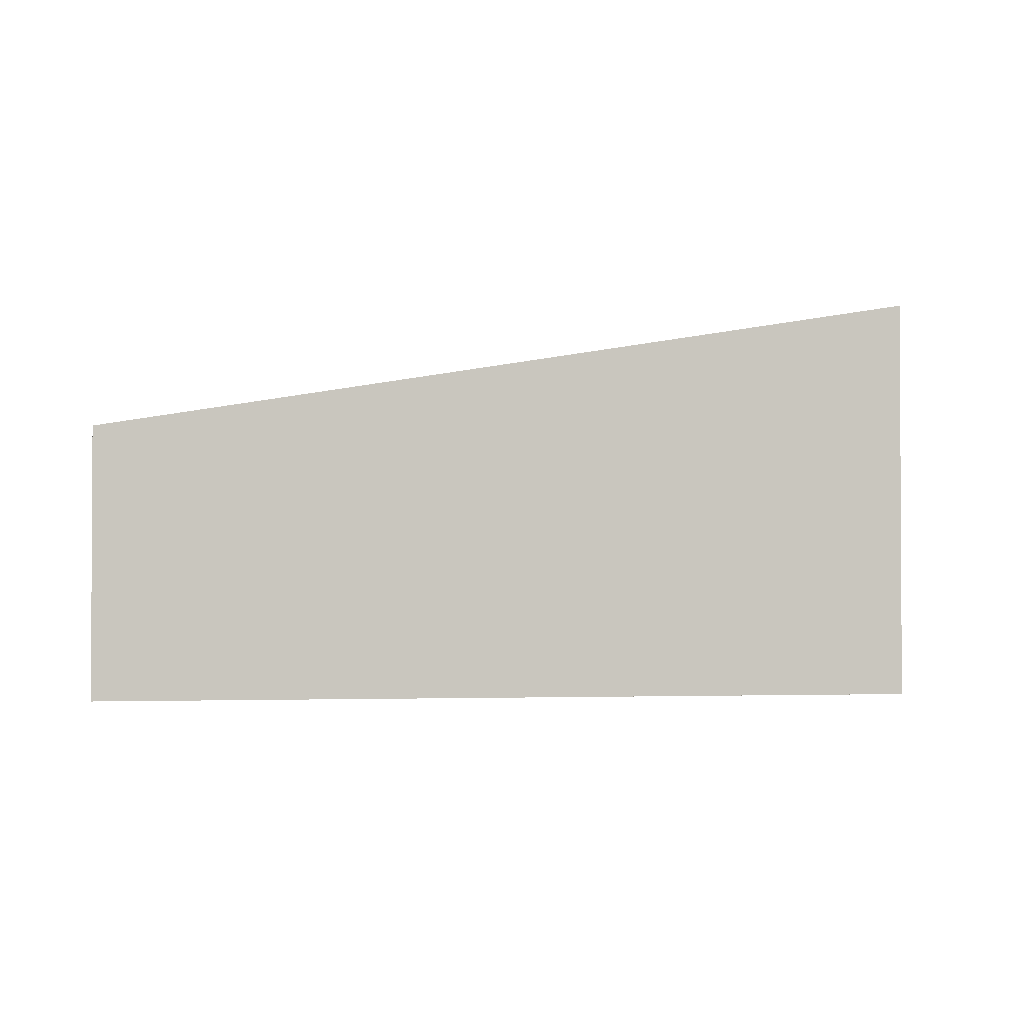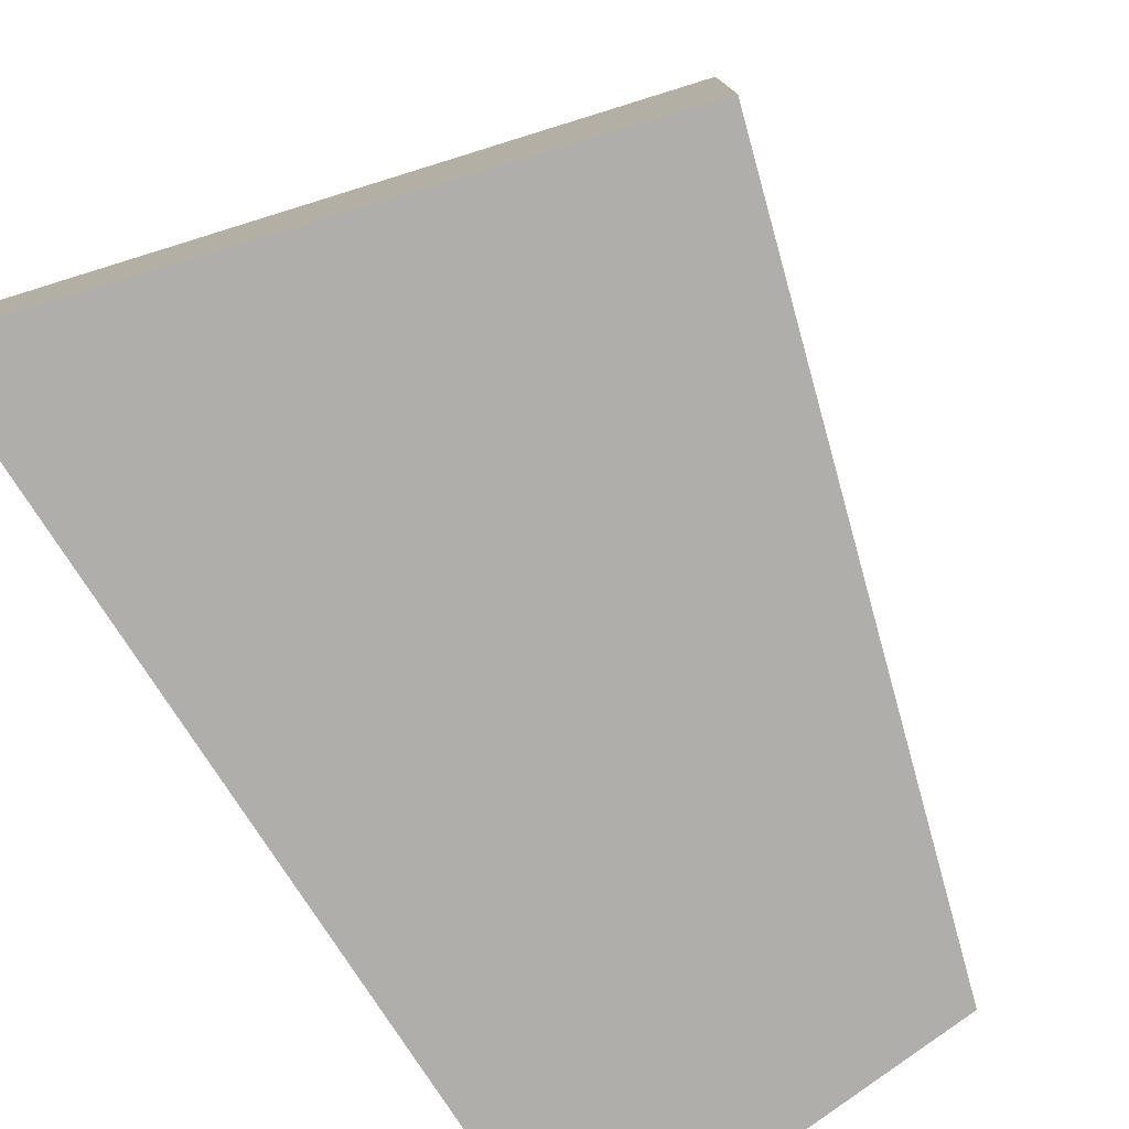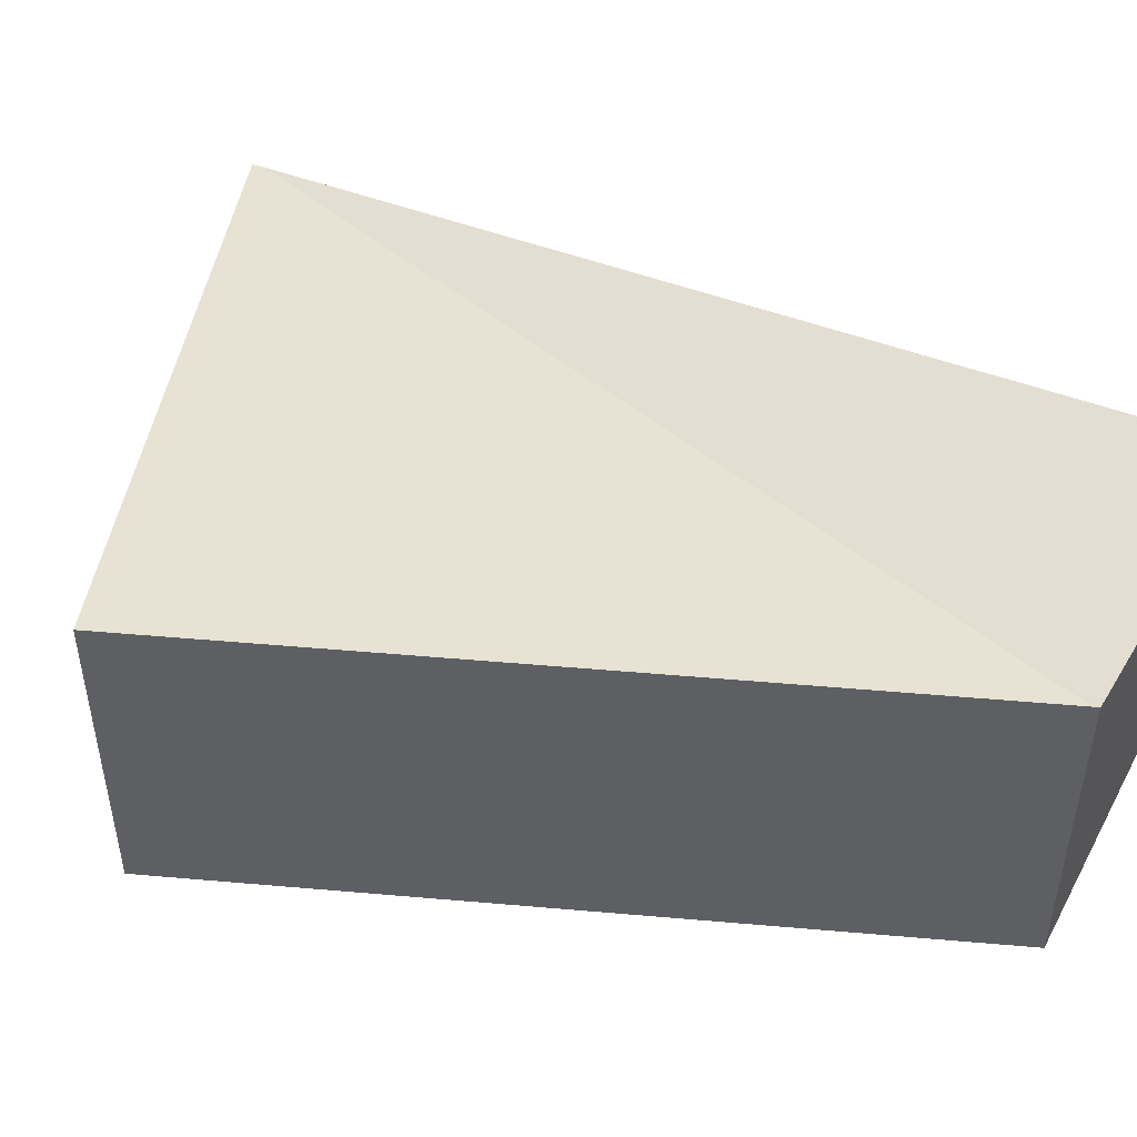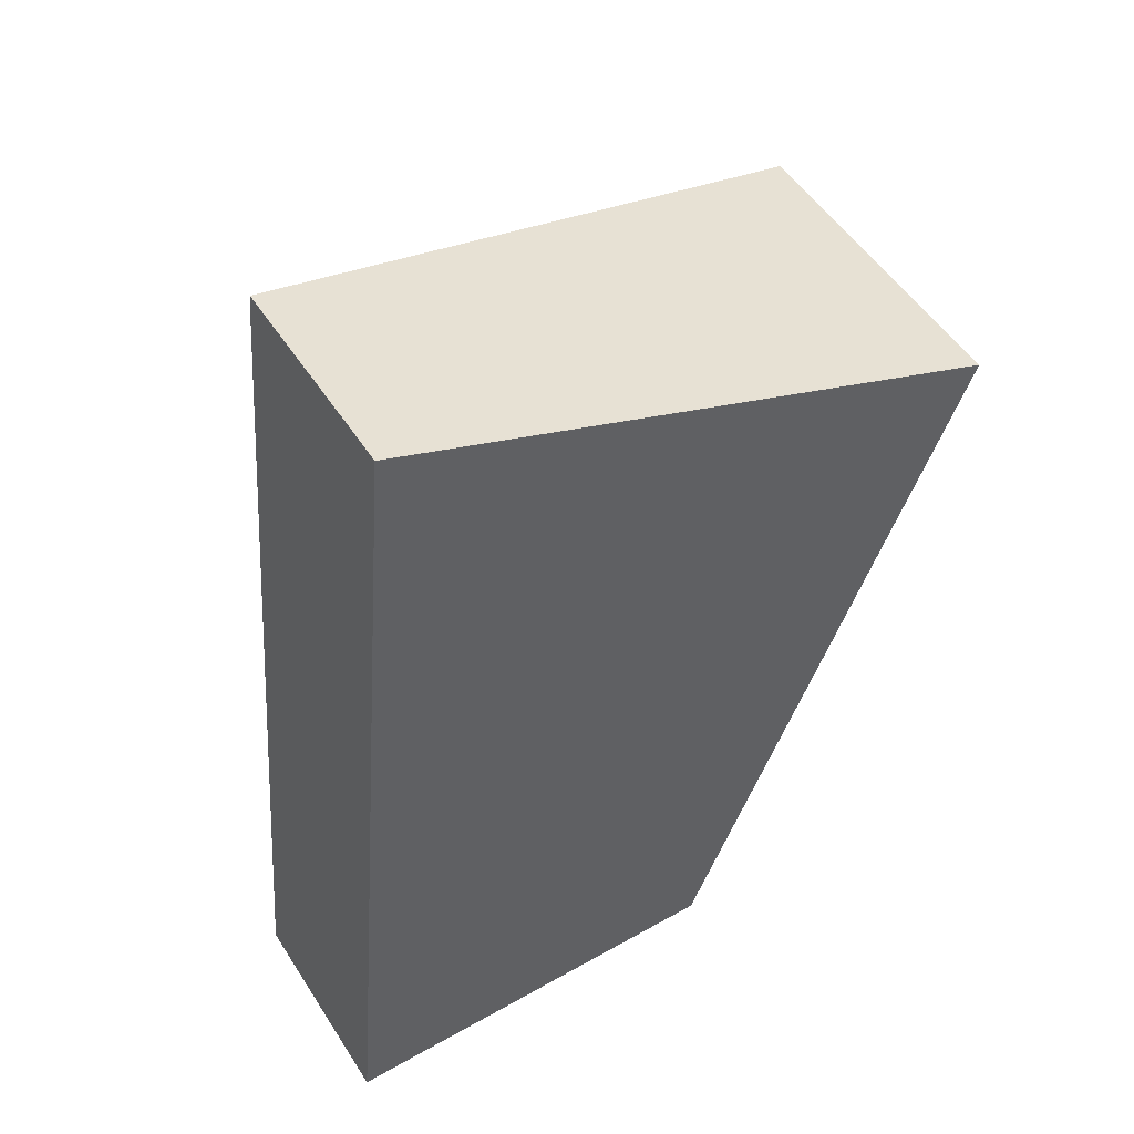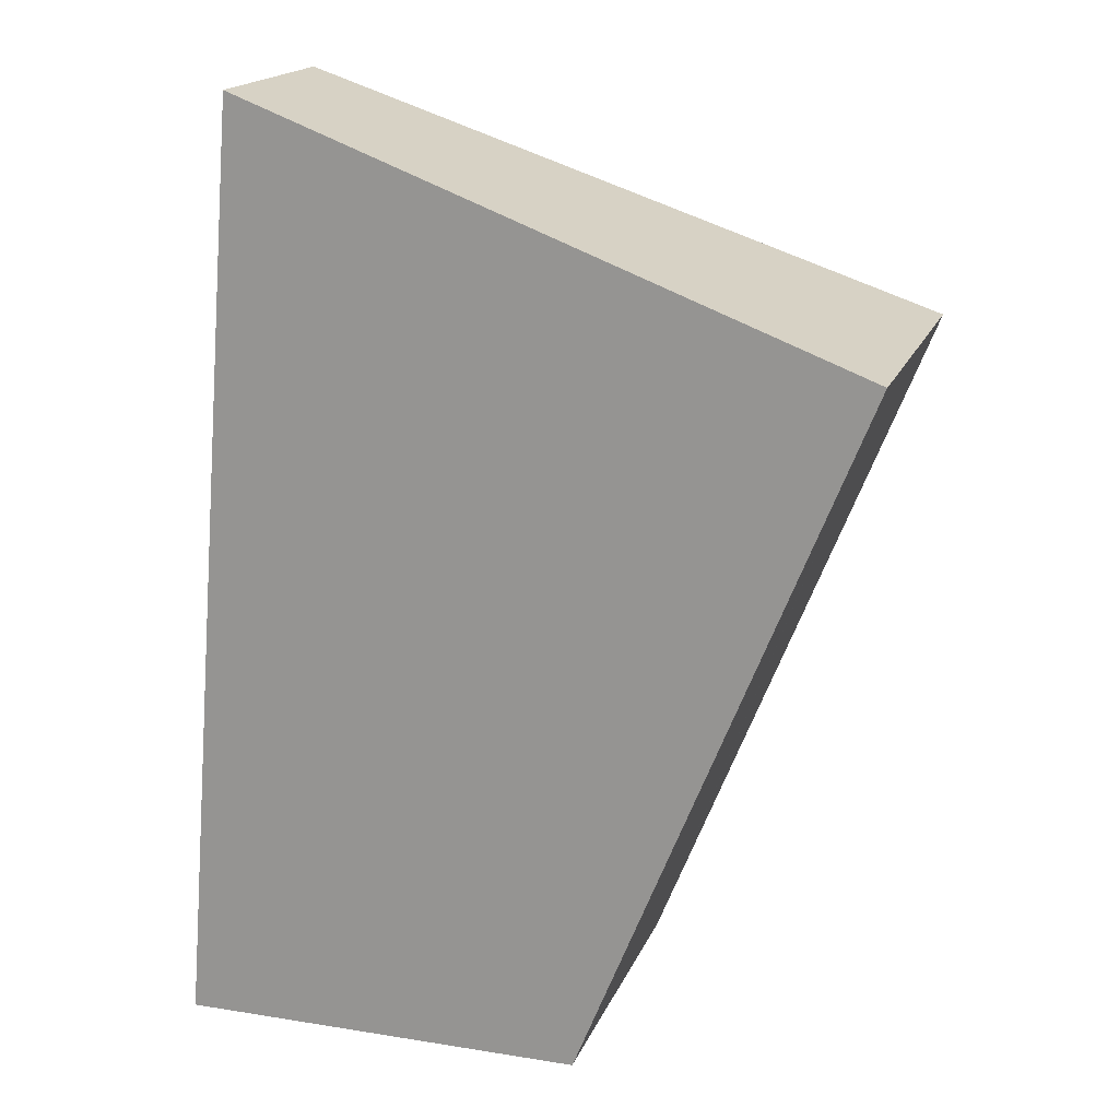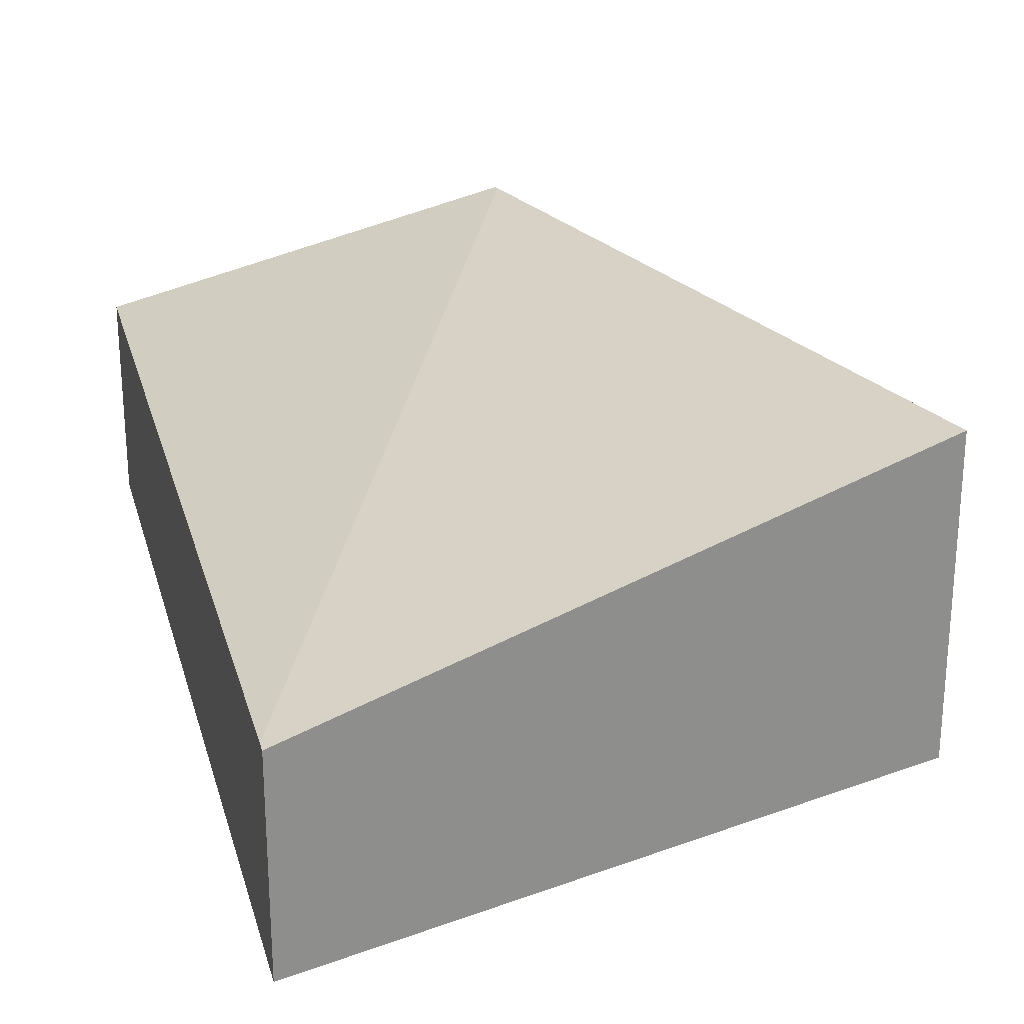
<metadata>
{"format":"obj","ext":"obj","renderer":"f3d","projection":"perspective","resolution":1024,"background":"white","views":[{"elev":-2.2,"azim":6.0,"up":"+Y"},{"elev":-77.7,"azim":37.3,"up":"+Y"},{"elev":49.2,"azim":117.3,"up":"+Y"},{"elev":51.0,"azim":-31.7,"up":"+Z"},{"elev":17.9,"azim":17.4,"up":"+Z"},{"elev":25.6,"azim":-9.9,"up":"+Y"}]}
</metadata>
<code>
v  3.31 2.569 0.039
v  0.617 1.675 7.563
v  5.569 2.569 5.695
v  0.61 1.679 7.478
v  3.293 2.565 -0.002
v  0 1.679 1.028e-16
v  5.569 -3.487e-16 5.695
v  3.293 1.225e-19 -0.002
v  3.31 -2.388e-18 0.039
v  0 0 0
v  0.61 -4.579e-16 7.478
v  0.617 -4.631e-16 7.563
g defaultobject
f 1 2 3
f 2 1 4
f 5 4 1
f 4 5 6
f 7 5 1
f 5 7 8
f 8 7 9
f 8 6 5
f 6 8 10
f 10 4 6
f 4 10 11
f 4 11 2
f 2 11 12
f 2 7 3
f 7 2 12
f 7 1 3
f 9 10 8
f 10 9 7
f 10 7 11
f 11 7 12

</code>
